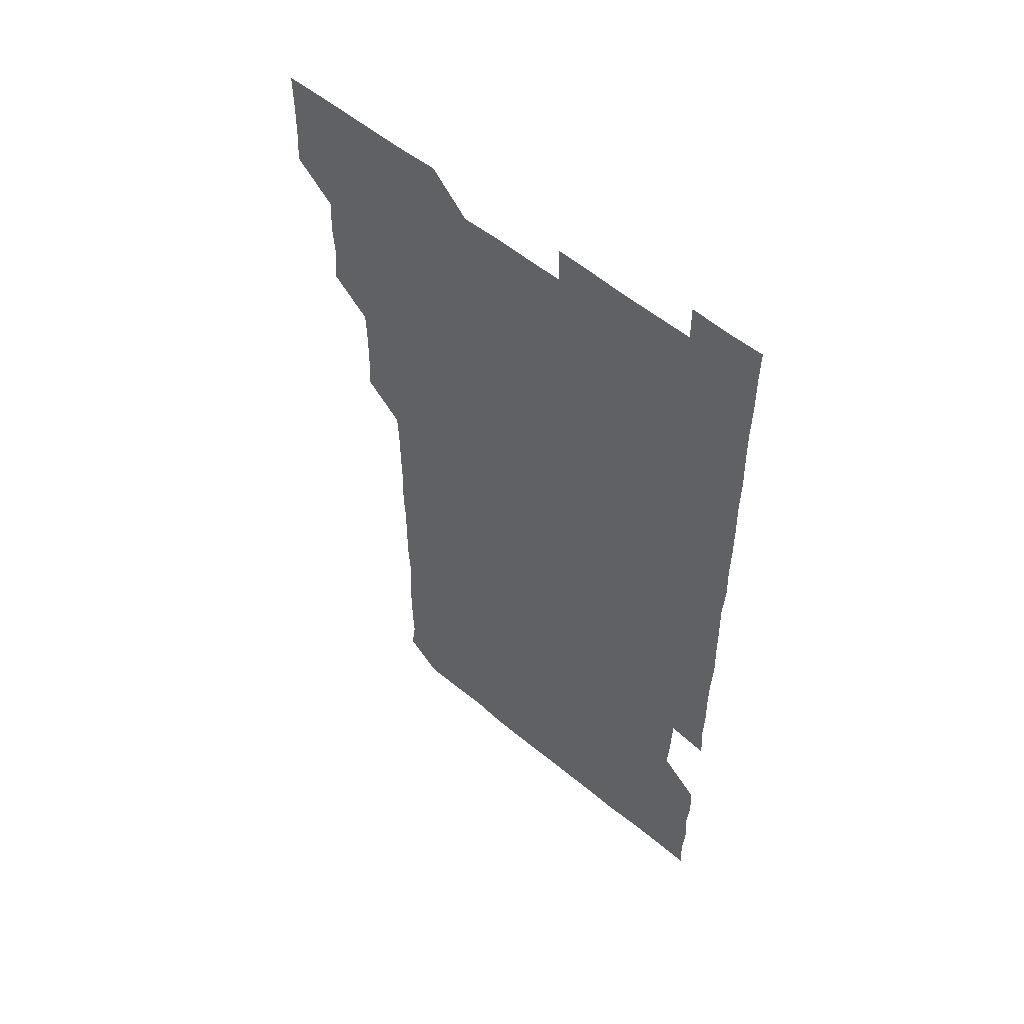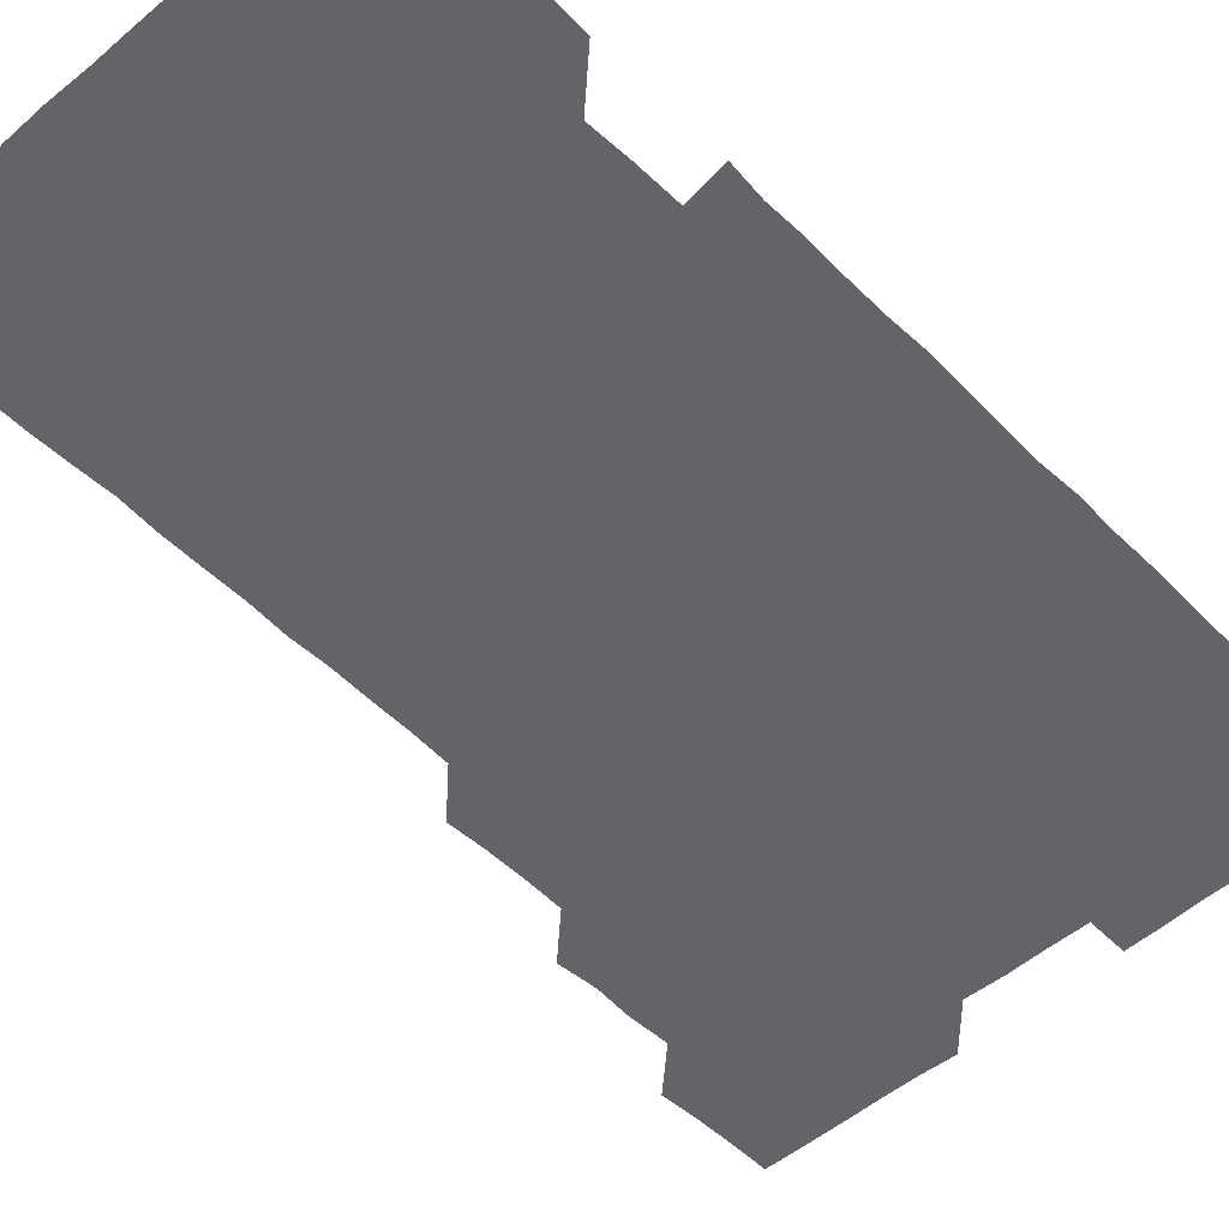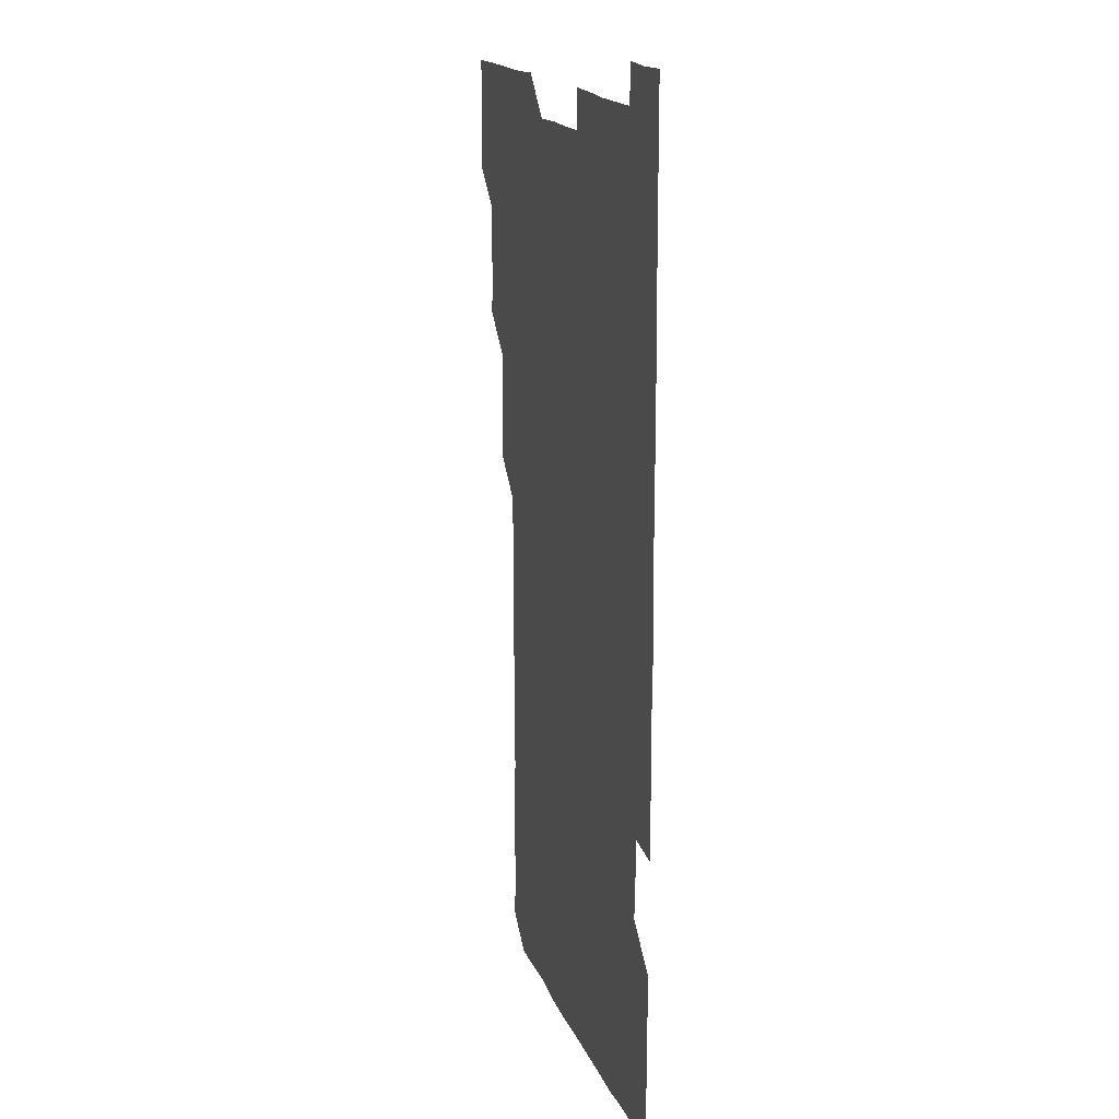
<metadata>
{"format":"obj","ext":"obj","renderer":"f3d","projection":"perspective","resolution":1024,"background":"white","views":[{"elev":55.8,"azim":41.1,"up":"+Y"},{"elev":-51.3,"azim":42.9,"up":"+Z"},{"elev":17.4,"azim":72.9,"up":"+Y"}]}
</metadata>
<code>
v 479.9 525.9 0
v 480.8 540.6 0
v 481.1 555.8 0
v 481 570.9 0
v 494.6 465.3 0
v 496.1 480.4 0
v 495.2 495.3 0
v 496 510.9 0
v 495.9 526 0
v 496.7 540.9 0
v 496.3 555.8 0
v 495.9 571.2 0
v 509.7 405.1 0
v 510.5 419.7 0
v 510.7 434.8 0
v 510.4 450.5 0
v 511.1 466.1 0
v 511.2 481 0
v 511.2 496.1 0
v 510.5 510.8 0
v 511.9 526.1 0
v 511.4 540.9 0
v 511.2 555.7 0
v 510.8 571.2 0
v 524.2 194.2 0
v 526.1 208.5 0
v 525.7 223.2 0
v 525.6 238.2 0
v 526 252.2 0
v 526.7 268.2 0
v 526 283.7 0
v 526 298.9 0
v 526.2 314.5 0
v 525.5 329.2 0
v 526.1 344.5 0
v 525.8 359.5 0
v 525.8 374.9 0
v 525.2 390.2 0
v 526.2 406.1 0
v 526.6 421.3 0
v 526.2 436.1 0
v 526.6 451.3 0
v 526 466 0
v 526.6 481.2 0
v 526.7 496.2 0
v 525.9 511.1 0
v 526.3 525.9 0
v 526.2 540.8 0
v 526.2 555.7 0
v 526 571.1 0
v 539 181.2 0
v 542.1 197.1 0
v 541 210.8 0
v 540.9 225.6 0
v 542.7 241.5 0
v 541.3 256.3 0
v 541.8 271.2 0
v 541 285.7 0
v 541.2 300.8 0
v 541.7 316.3 0
v 541.6 331.4 0
v 541.7 346.4 0
v 541 360.8 0
v 541.9 376.5 0
v 541 391.1 0
v 541.1 406.1 0
v 541.4 421.3 0
v 541 436 0
v 541 451 0
v 541.4 466.3 0
v 540.9 481 0
v 541.3 496.1 0
v 541.8 511 0
v 541.5 525.7 0
v 541.1 540.9 0
v 540.9 556.3 0
v 541.2 571.3 0
v 553.8 181.2 0
v 555.7 196.1 0
v 556.3 211.3 0
v 556.9 227 0
v 556.5 241.6 0
v 557 257.2 0
v 556.8 271.8 0
v 556.6 286.6 0
v 556.1 301.1 0
v 556.3 316.1 0
v 556.5 331.4 0
v 556 346 0
v 556.5 361.5 0
v 556.5 376.4 0
v 555.8 390.9 0
v 556 406 0
v 556.2 421.1 0
v 556.3 436.3 0
v 556.4 451.3 0
v 556.3 466.1 0
v 556.3 481.2 0
v 556.3 496.1 0
v 556.3 511 0
v 556.2 525.8 0
v 556.1 540.8 0
v 556 555.3 0
v 555 572.1 0
v 570.1 181.9 0
v 571.1 196.3 0
v 571.9 212.5 0
v 571.8 227.3 0
v 571.4 241.6 0
v 571.4 256.6 0
v 571.2 271.2 0
v 571.4 286.5 0
v 570.7 300.7 0
v 571.6 317 0
v 571.3 331.4 0
v 570.7 345.7 0
v 571.5 361.7 0
v 570.7 375.8 0
v 571.6 391.8 0
v 571.5 406.5 0
v 571.2 421.1 0
v 571.2 436.2 0
v 571.4 451.3 0
v 570.7 465.8 0
v 571.1 481.1 0
v 571.3 496.1 0
v 571.1 511 0
v 570.9 526.1 0
v 571.3 540.5 0
v 570.5 555.7 0
v 584.7 179.8 0
v 586.1 197.2 0
v 586.8 211.7 0
v 586.1 226.2 0
v 586.1 241.2 0
v 586 256.1 0
v 586.3 271.7 0
v 586 286 0
v 585.9 300.9 0
v 586.1 316.2 0
v 586 331.1 0
v 586.2 346.3 0
v 586.1 361.4 0
v 586.2 376.4 0
v 586.2 391.3 0
v 585.8 405.7 0
v 586.3 421.4 0
v 585.8 435.8 0
v 586.2 451.2 0
v 586 466.1 0
v 586 481 0
v 586.2 496 0
v 586.2 510.9 0
v 586.1 525.9 0
v 586.1 540.8 0
v 585.8 556.3 0
v 600.1 179.6 0
v 600.5 195.7 0
v 601.3 212.8 0
v 601.3 227 0
v 601.3 241.7 0
v 601.1 256.3 0
v 601.1 271 0
v 601.1 286.6 0
v 601.3 301.9 0
v 601 316.1 0
v 601.2 331.5 0
v 601.2 346.5 0
v 601.1 361.4 0
v 601.1 376.3 0
v 601.1 391.3 0
v 601.1 406.4 0
v 601.1 421.3 0
v 601.3 436.6 0
v 601.1 451.2 0
v 601.2 466.3 0
v 601.2 481.1 0
v 600.9 496 0
v 601.1 510.9 0
v 601.1 525.9 0
v 601 541.1 0
v 601 556.1 0
v 615.3 180 0
v 616.1 195.9 0
v 615.8 212.1 0
v 616 226.5 0
v 616 241.7 0
v 615.9 255.3 0
v 616.1 271.9 0
v 616 286 0
v 616 301.2 0
v 616 316.4 0
v 616.1 331.9 0
v 616.1 346.3 0
v 616 361.2 0
v 616 375.9 0
v 616 391.2 0
v 616 405.7 0
v 616 421.2 0
v 616 436.2 0
v 616 451.1 0
v 616 466.1 0
v 616 481.1 0
v 616.2 496.1 0
v 616 511 0
v 616.1 525.8 0
v 616.2 540.6 0
v 616.4 556.3 0
v 616.3 571.8 0
v 630.9 180 0
v 631.2 196.6 0
v 630.9 211.8 0
v 630.8 226.8 0
v 630.9 241.3 0
v 631 256.9 0
v 631 271.7 0
v 631 286.3 0
v 631 301.1 0
v 631.1 315.4 0
v 630.9 331.4 0
v 630.9 346.5 0
v 630.9 361.3 0
v 631 376.7 0
v 631 391.2 0
v 631 406.2 0
v 631 421.1 0
v 630.9 436.4 0
v 631 451 0
v 630.9 466.3 0
v 631 481 0
v 630.9 496 0
v 631 511 0
v 631 525.9 0
v 631 541 0
v 631.2 555.6 0
v 630 571.6 0
v 646.6 180 0
v 646 196.8 0
v 645.8 211.9 0
v 645.8 226.3 0
v 645.7 241.8 0
v 646 256.2 0
v 645.8 271.6 0
v 645.8 286.8 0
v 645.9 300.9 0
v 645.8 317.2 0
v 645.8 331.6 0
v 645.8 346.5 0
v 645.9 361.2 0
v 645.9 376.3 0
v 645.9 391.3 0
v 645.7 406.5 0
v 646.1 420.8 0
v 645.7 436.4 0
v 645.9 451.1 0
v 645.7 466.3 0
v 645.7 481.2 0
v 646 496 0
v 646 511 0
v 646 525.9 0
v 646.2 540.6 0
v 646.1 555.8 0
v 645.5 570.9 0
v 661.9 179.5 0
v 660.6 196.6 0
v 660.5 212.1 0
v 660.6 226.7 0
v 661.2 240.5 0
v 660.6 256.7 0
v 660.7 271.4 0
v 660.7 286.4 0
v 660.7 301.8 0
v 660.8 316.4 0
v 660.7 331.5 0
v 660.8 346.2 0
v 660.6 361.5 0
v 660.6 376.5 0
v 660.6 391.4 0
v 660.6 406.4 0
v 660.6 421.3 0
v 661.5 435.6 0
v 660.8 451.3 0
v 661.2 465.9 0
v 660.9 481.1 0
v 660.8 496.2 0
v 660.4 511 0
v 661.1 525.9 0
v 660.9 540.8 0
v 661 555.7 0
v 660.8 571 0
v 676.9 180.8 0
v 676.4 195.4 0
v 675.4 211.6 0
v 675.7 226.3 0
v 675.5 241.8 0
v 675.6 256.2 0
v 675.5 271 0
v 675.5 286.4 0
v 676 301.3 0
v 675.3 316.6 0
v 676.3 330.6 0
v 675.5 346.4 0
v 675.7 361.3 0
v 675.6 376.3 0
v 676 391 0
v 675.6 406.3 0
v 675.4 421.5 0
v 675.7 436.2 0
v 675.4 451.4 0
v 675.7 466.1 0
v 675.4 481.3 0
v 675.4 496.1 0
v 676.5 511.1 0
v 676.1 526 0
v 675.8 541 0
v 676 555.8 0
v 676 571.1 0
v 675.9 586.3 0
v 692 180.6 0
v 690.5 196.8 0
v 690.3 211.6 0
v 690.9 225.8 0
v 690.3 241.7 0
v 689.6 256.4 0
v 689.9 268.8 0
v 690.8 284.8 0
v 691.1 302.2 0
v 690.2 316.5 0
v 690.1 331.6 0
v 690.1 346.4 0
v 690.2 361.3 0
v 690.1 376.4 0
v 690.7 391 0
v 690.4 406.2 0
v 690.4 421.2 0
v 690.7 436.2 0
v 690.3 451.3 0
v 690.1 466.2 0
v 690.9 480.9 0
v 690.4 496.1 0
v 691.1 510.9 0
v 690.6 526.2 0
v 690.8 541 0
v 690.6 555.8 0
v 690.9 570.7 0
v 691 585.7 0
v 706.4 180.3 0
v 705.3 195.2 0
v 706.4 209.4 0
v 705.5 224.7 0
v 706.6 239.3 0
v 706.1 253.6 0
v 707.5 300.1 0
v 706.4 314.2 0
v 706.9 329.2 0
v 706.6 344.4 0
v 706.6 359.6 0
v 707.3 374.7 0
v 706.8 389.5 0
v 706.6 404.6 0
v 706.3 420.1 0
v 707.2 435 0
v 706.7 450.1 0
v 706.9 465.2 0
v 706.7 480.2 0
v 706.4 495.5 0
v 706.6 510.4 0
v 706.1 525.5 0
v 705.9 540.9 0
v 706.2 556 0
v 705.9 571 0
v 706.1 586.1 0
f 8 9 1
f 1 9 2
f 9 10 2
f 2 10 3
f 10 11 3
f 3 11 4
f 11 12 4
f 16 17 5
f 5 17 6
f 17 18 6
f 6 18 7
f 18 19 7
f 7 19 8
f 19 20 8
f 8 20 9
f 20 21 9
f 9 21 10
f 21 22 10
f 10 22 11
f 22 23 11
f 11 23 12
f 23 24 12
f 38 39 13
f 13 39 14
f 39 40 14
f 14 40 15
f 40 41 15
f 15 41 16
f 41 42 16
f 16 42 17
f 42 43 17
f 17 43 18
f 43 44 18
f 18 44 19
f 44 45 19
f 19 45 20
f 45 46 20
f 20 46 21
f 46 47 21
f 21 47 22
f 47 48 22
f 22 48 23
f 48 49 23
f 23 49 24
f 49 50 24
f 51 52 25
f 25 52 26
f 52 53 26
f 26 53 27
f 53 54 27
f 27 54 28
f 54 55 28
f 28 55 29
f 55 56 29
f 29 56 30
f 56 57 30
f 30 57 31
f 57 58 31
f 31 58 32
f 58 59 32
f 32 59 33
f 59 60 33
f 33 60 34
f 60 61 34
f 34 61 35
f 61 62 35
f 35 62 36
f 62 63 36
f 36 63 37
f 63 64 37
f 37 64 38
f 64 65 38
f 38 65 39
f 65 66 39
f 39 66 40
f 66 67 40
f 40 67 41
f 67 68 41
f 41 68 42
f 68 69 42
f 42 69 43
f 69 70 43
f 43 70 44
f 70 71 44
f 44 71 45
f 71 72 45
f 45 72 46
f 72 73 46
f 46 73 47
f 73 74 47
f 47 74 48
f 74 75 48
f 48 75 49
f 75 76 49
f 49 76 50
f 76 77 50
f 51 78 52
f 78 79 52
f 52 79 53
f 79 80 53
f 53 80 54
f 80 81 54
f 54 81 55
f 81 82 55
f 55 82 56
f 82 83 56
f 56 83 57
f 83 84 57
f 57 84 58
f 84 85 58
f 58 85 59
f 85 86 59
f 59 86 60
f 86 87 60
f 60 87 61
f 87 88 61
f 61 88 62
f 88 89 62
f 62 89 63
f 89 90 63
f 63 90 64
f 90 91 64
f 64 91 65
f 91 92 65
f 65 92 66
f 92 93 66
f 66 93 67
f 93 94 67
f 67 94 68
f 94 95 68
f 68 95 69
f 95 96 69
f 69 96 70
f 96 97 70
f 70 97 71
f 97 98 71
f 71 98 72
f 98 99 72
f 72 99 73
f 99 100 73
f 73 100 74
f 100 101 74
f 74 101 75
f 101 102 75
f 75 102 76
f 102 103 76
f 76 103 77
f 103 104 77
f 78 105 79
f 105 106 79
f 79 106 80
f 106 107 80
f 80 107 81
f 107 108 81
f 81 108 82
f 108 109 82
f 82 109 83
f 109 110 83
f 83 110 84
f 110 111 84
f 84 111 85
f 111 112 85
f 85 112 86
f 112 113 86
f 86 113 87
f 113 114 87
f 87 114 88
f 114 115 88
f 88 115 89
f 115 116 89
f 89 116 90
f 116 117 90
f 90 117 91
f 117 118 91
f 91 118 92
f 118 119 92
f 92 119 93
f 119 120 93
f 93 120 94
f 120 121 94
f 94 121 95
f 121 122 95
f 95 122 96
f 122 123 96
f 96 123 97
f 123 124 97
f 97 124 98
f 124 125 98
f 98 125 99
f 125 126 99
f 99 126 100
f 126 127 100
f 100 127 101
f 127 128 101
f 101 128 102
f 128 129 102
f 102 129 103
f 129 130 103
f 103 130 104
f 105 131 106
f 131 132 106
f 106 132 107
f 132 133 107
f 107 133 108
f 133 134 108
f 108 134 109
f 134 135 109
f 109 135 110
f 135 136 110
f 110 136 111
f 136 137 111
f 111 137 112
f 137 138 112
f 112 138 113
f 138 139 113
f 113 139 114
f 139 140 114
f 114 140 115
f 140 141 115
f 115 141 116
f 141 142 116
f 116 142 117
f 142 143 117
f 117 143 118
f 143 144 118
f 118 144 119
f 144 145 119
f 119 145 120
f 145 146 120
f 120 146 121
f 146 147 121
f 121 147 122
f 147 148 122
f 122 148 123
f 148 149 123
f 123 149 124
f 149 150 124
f 124 150 125
f 150 151 125
f 125 151 126
f 151 152 126
f 126 152 127
f 152 153 127
f 127 153 128
f 153 154 128
f 128 154 129
f 154 155 129
f 129 155 130
f 155 156 130
f 131 157 132
f 157 158 132
f 132 158 133
f 158 159 133
f 133 159 134
f 159 160 134
f 134 160 135
f 160 161 135
f 135 161 136
f 161 162 136
f 136 162 137
f 162 163 137
f 137 163 138
f 163 164 138
f 138 164 139
f 164 165 139
f 139 165 140
f 165 166 140
f 140 166 141
f 166 167 141
f 141 167 142
f 167 168 142
f 142 168 143
f 168 169 143
f 143 169 144
f 169 170 144
f 144 170 145
f 170 171 145
f 145 171 146
f 171 172 146
f 146 172 147
f 172 173 147
f 147 173 148
f 173 174 148
f 148 174 149
f 174 175 149
f 149 175 150
f 175 176 150
f 150 176 151
f 176 177 151
f 151 177 152
f 177 178 152
f 152 178 153
f 178 179 153
f 153 179 154
f 179 180 154
f 154 180 155
f 180 181 155
f 155 181 156
f 181 182 156
f 157 183 158
f 183 184 158
f 158 184 159
f 184 185 159
f 159 185 160
f 185 186 160
f 160 186 161
f 186 187 161
f 161 187 162
f 187 188 162
f 162 188 163
f 188 189 163
f 163 189 164
f 189 190 164
f 164 190 165
f 190 191 165
f 165 191 166
f 191 192 166
f 166 192 167
f 192 193 167
f 167 193 168
f 193 194 168
f 168 194 169
f 194 195 169
f 169 195 170
f 195 196 170
f 170 196 171
f 196 197 171
f 171 197 172
f 197 198 172
f 172 198 173
f 198 199 173
f 173 199 174
f 199 200 174
f 174 200 175
f 200 201 175
f 175 201 176
f 201 202 176
f 176 202 177
f 202 203 177
f 177 203 178
f 203 204 178
f 178 204 179
f 204 205 179
f 179 205 180
f 205 206 180
f 180 206 181
f 206 207 181
f 181 207 182
f 207 208 182
f 183 210 184
f 210 211 184
f 184 211 185
f 211 212 185
f 185 212 186
f 212 213 186
f 186 213 187
f 213 214 187
f 187 214 188
f 214 215 188
f 188 215 189
f 215 216 189
f 189 216 190
f 216 217 190
f 190 217 191
f 217 218 191
f 191 218 192
f 218 219 192
f 192 219 193
f 219 220 193
f 193 220 194
f 220 221 194
f 194 221 195
f 221 222 195
f 195 222 196
f 222 223 196
f 196 223 197
f 223 224 197
f 197 224 198
f 224 225 198
f 198 225 199
f 225 226 199
f 199 226 200
f 226 227 200
f 200 227 201
f 227 228 201
f 201 228 202
f 228 229 202
f 202 229 203
f 229 230 203
f 203 230 204
f 230 231 204
f 204 231 205
f 231 232 205
f 205 232 206
f 232 233 206
f 206 233 207
f 233 234 207
f 207 234 208
f 234 235 208
f 208 235 209
f 235 236 209
f 210 237 211
f 237 238 211
f 211 238 212
f 238 239 212
f 212 239 213
f 239 240 213
f 213 240 214
f 240 241 214
f 214 241 215
f 241 242 215
f 215 242 216
f 242 243 216
f 216 243 217
f 243 244 217
f 217 244 218
f 244 245 218
f 218 245 219
f 245 246 219
f 219 246 220
f 246 247 220
f 220 247 221
f 247 248 221
f 221 248 222
f 248 249 222
f 222 249 223
f 249 250 223
f 223 250 224
f 250 251 224
f 224 251 225
f 251 252 225
f 225 252 226
f 252 253 226
f 226 253 227
f 253 254 227
f 227 254 228
f 254 255 228
f 228 255 229
f 255 256 229
f 229 256 230
f 256 257 230
f 230 257 231
f 257 258 231
f 231 258 232
f 258 259 232
f 232 259 233
f 259 260 233
f 233 260 234
f 260 261 234
f 234 261 235
f 261 262 235
f 235 262 236
f 262 263 236
f 237 264 238
f 264 265 238
f 238 265 239
f 265 266 239
f 239 266 240
f 266 267 240
f 240 267 241
f 267 268 241
f 241 268 242
f 268 269 242
f 242 269 243
f 269 270 243
f 243 270 244
f 270 271 244
f 244 271 245
f 271 272 245
f 245 272 246
f 272 273 246
f 246 273 247
f 273 274 247
f 247 274 248
f 274 275 248
f 248 275 249
f 275 276 249
f 249 276 250
f 276 277 250
f 250 277 251
f 277 278 251
f 251 278 252
f 278 279 252
f 252 279 253
f 279 280 253
f 253 280 254
f 280 281 254
f 254 281 255
f 281 282 255
f 255 282 256
f 282 283 256
f 256 283 257
f 283 284 257
f 257 284 258
f 284 285 258
f 258 285 259
f 285 286 259
f 259 286 260
f 286 287 260
f 260 287 261
f 287 288 261
f 261 288 262
f 288 289 262
f 262 289 263
f 289 290 263
f 264 291 265
f 291 292 265
f 265 292 266
f 292 293 266
f 266 293 267
f 293 294 267
f 267 294 268
f 294 295 268
f 268 295 269
f 295 296 269
f 269 296 270
f 296 297 270
f 270 297 271
f 297 298 271
f 271 298 272
f 298 299 272
f 272 299 273
f 299 300 273
f 273 300 274
f 300 301 274
f 274 301 275
f 301 302 275
f 275 302 276
f 302 303 276
f 276 303 277
f 303 304 277
f 277 304 278
f 304 305 278
f 278 305 279
f 305 306 279
f 279 306 280
f 306 307 280
f 280 307 281
f 307 308 281
f 281 308 282
f 308 309 282
f 282 309 283
f 309 310 283
f 283 310 284
f 310 311 284
f 284 311 285
f 311 312 285
f 285 312 286
f 312 313 286
f 286 313 287
f 313 314 287
f 287 314 288
f 314 315 288
f 288 315 289
f 315 316 289
f 289 316 290
f 316 317 290
f 291 319 292
f 319 320 292
f 292 320 293
f 320 321 293
f 293 321 294
f 321 322 294
f 294 322 295
f 322 323 295
f 295 323 296
f 323 324 296
f 296 324 297
f 324 325 297
f 297 325 298
f 325 326 298
f 298 326 299
f 326 327 299
f 299 327 300
f 327 328 300
f 300 328 301
f 328 329 301
f 301 329 302
f 329 330 302
f 302 330 303
f 330 331 303
f 303 331 304
f 331 332 304
f 304 332 305
f 332 333 305
f 305 333 306
f 333 334 306
f 306 334 307
f 334 335 307
f 307 335 308
f 335 336 308
f 308 336 309
f 336 337 309
f 309 337 310
f 337 338 310
f 310 338 311
f 338 339 311
f 311 339 312
f 339 340 312
f 312 340 313
f 340 341 313
f 313 341 314
f 341 342 314
f 314 342 315
f 342 343 315
f 315 343 316
f 343 344 316
f 316 344 317
f 344 345 317
f 317 345 318
f 345 346 318
f 319 347 320
f 347 348 320
f 320 348 321
f 348 349 321
f 321 349 322
f 349 350 322
f 322 350 323
f 350 351 323
f 323 351 324
f 351 352 324
f 324 352 325
f 327 353 328
f 353 354 328
f 328 354 329
f 354 355 329
f 329 355 330
f 355 356 330
f 330 356 331
f 356 357 331
f 331 357 332
f 357 358 332
f 332 358 333
f 358 359 333
f 333 359 334
f 359 360 334
f 334 360 335
f 360 361 335
f 335 361 336
f 361 362 336
f 336 362 337
f 362 363 337
f 337 363 338
f 363 364 338
f 338 364 339
f 364 365 339
f 339 365 340
f 365 366 340
f 340 366 341
f 366 367 341
f 341 367 342
f 367 368 342
f 342 368 343
f 368 369 343
f 343 369 344
f 369 370 344
f 344 370 345
f 370 371 345
f 345 371 346
f 371 372 346

</code>
